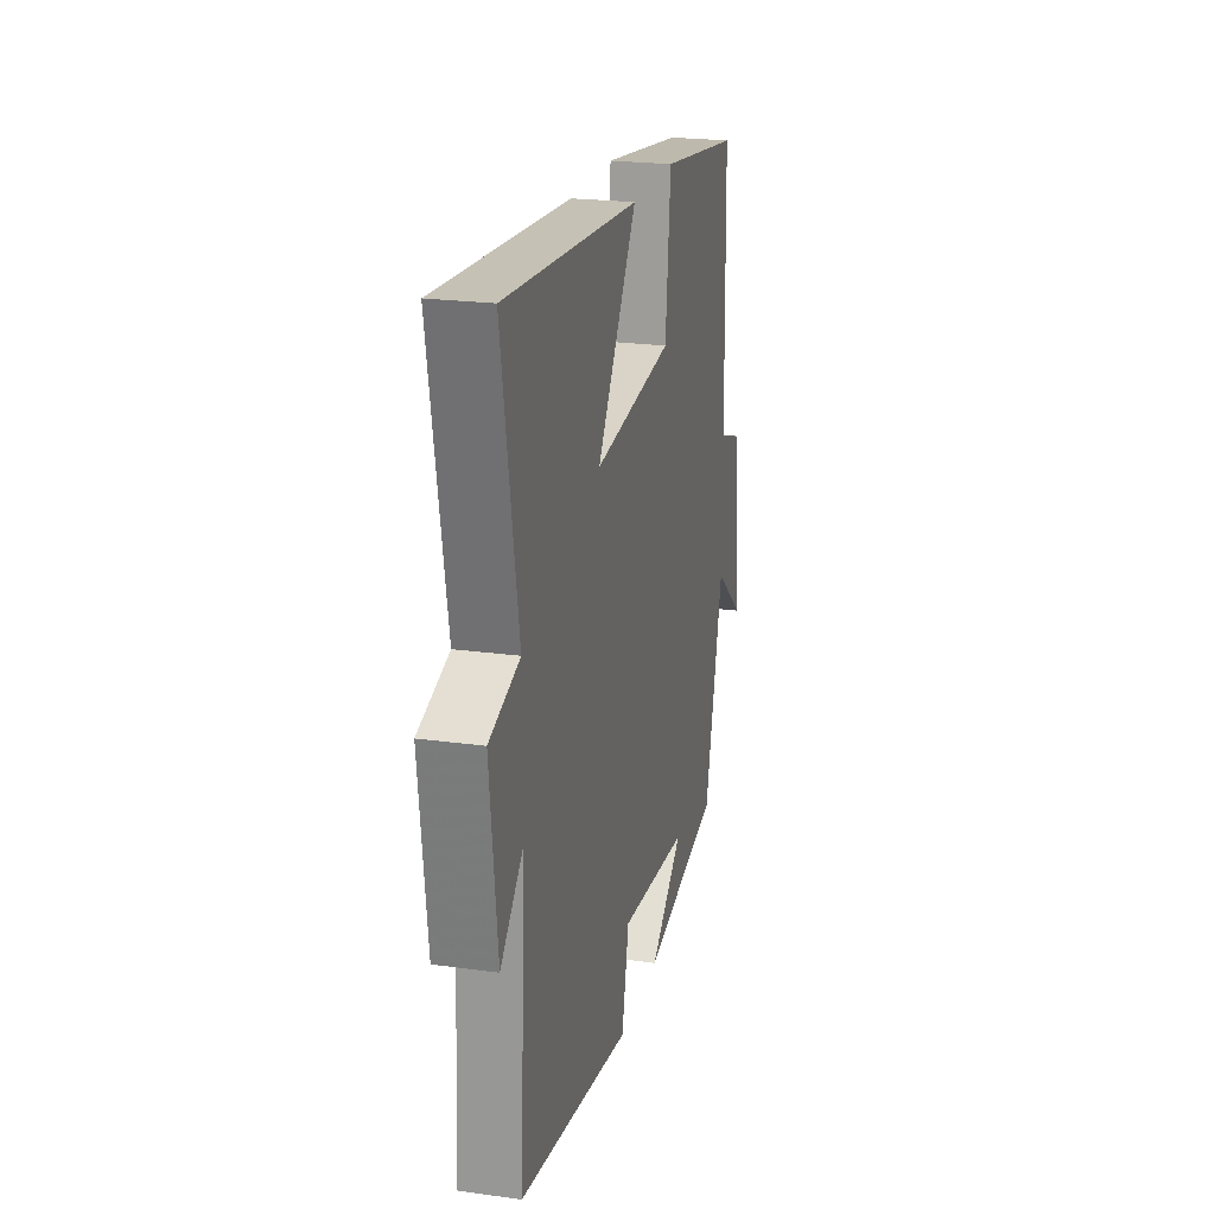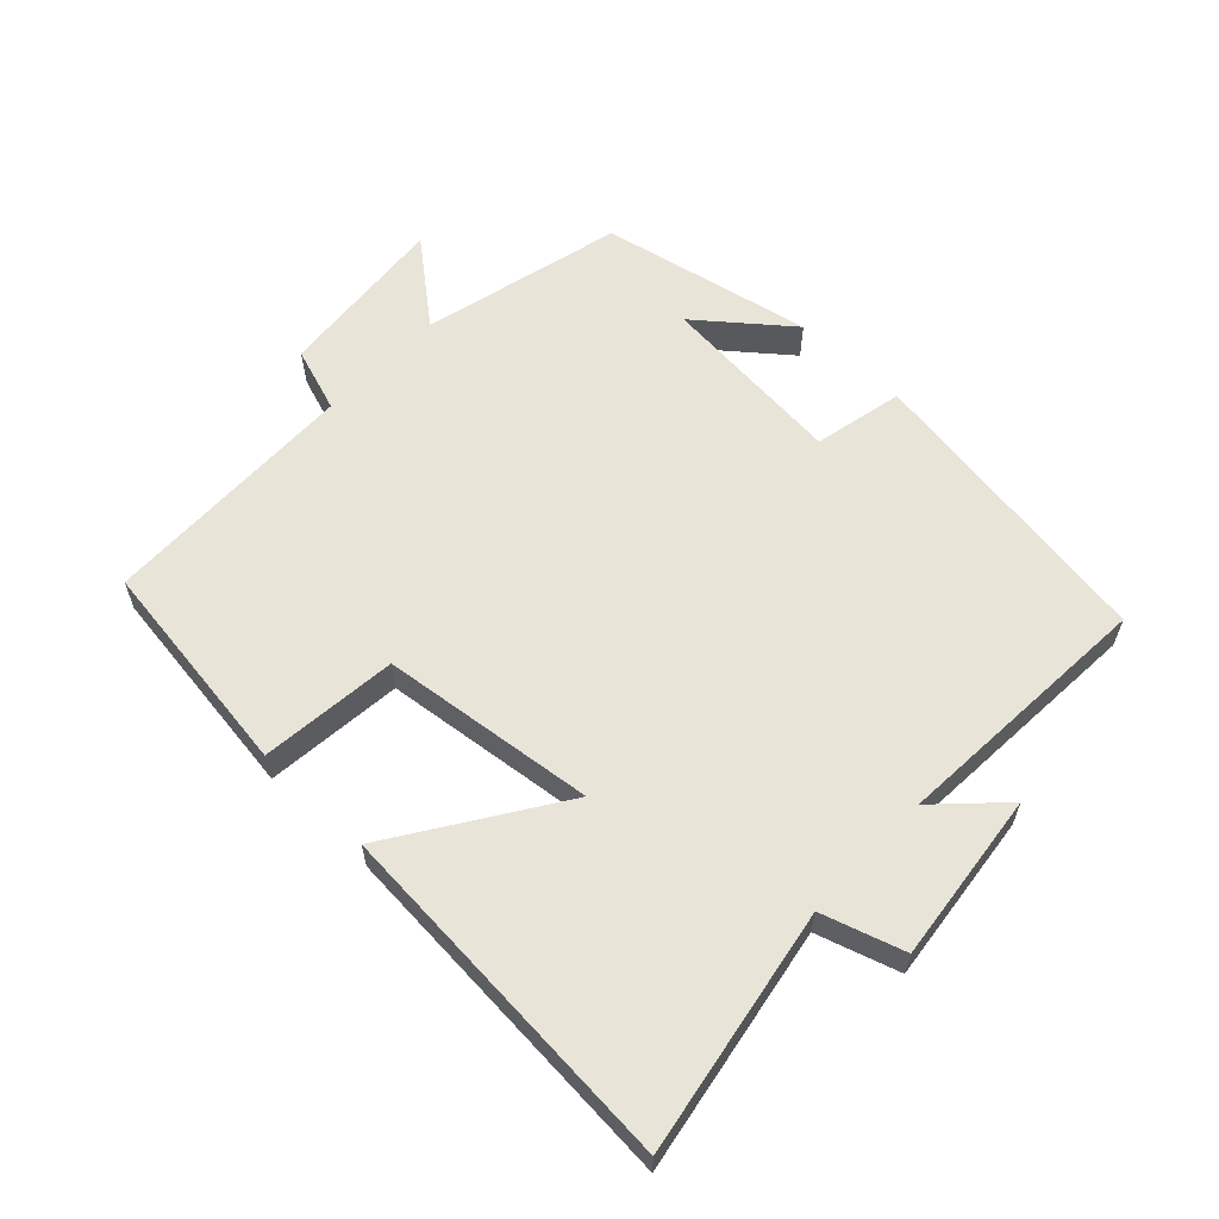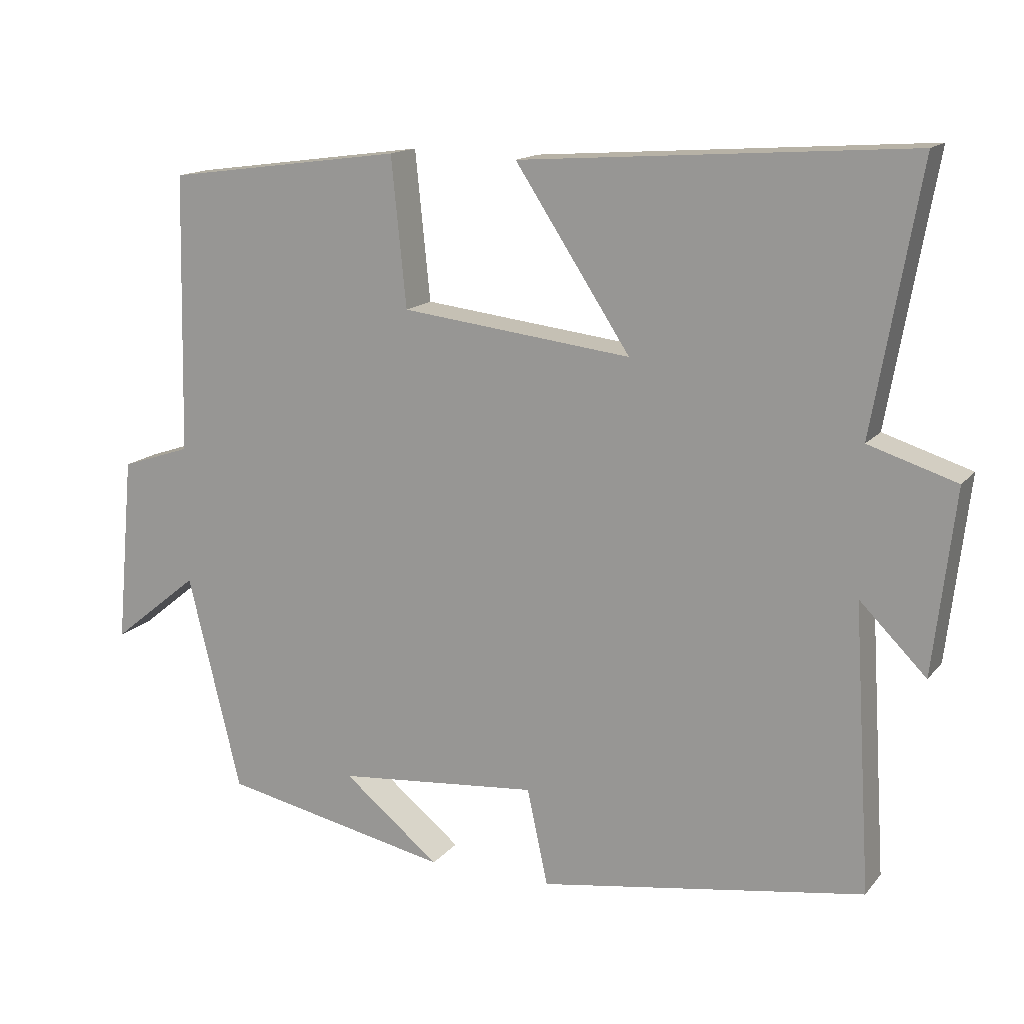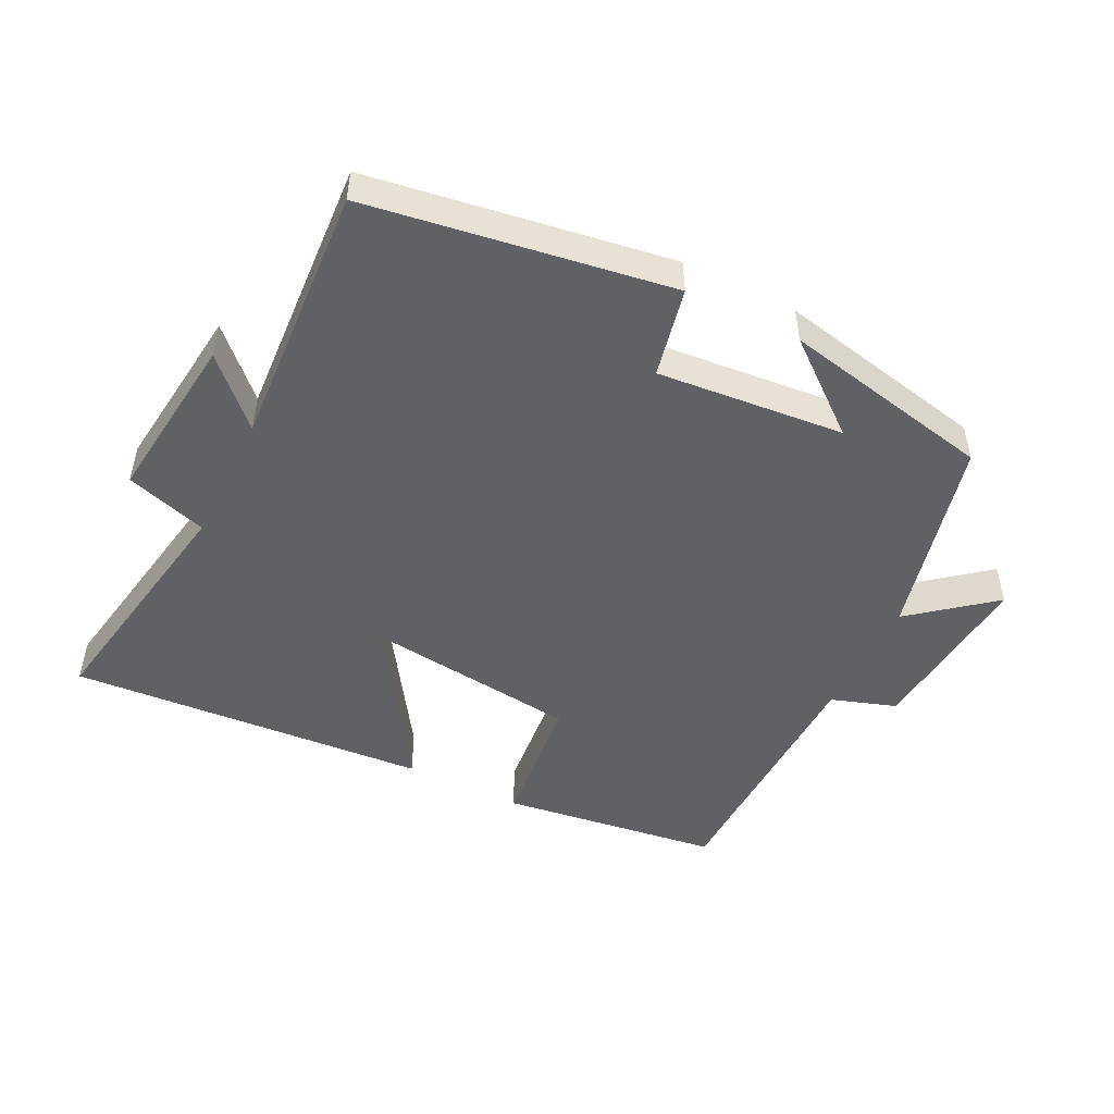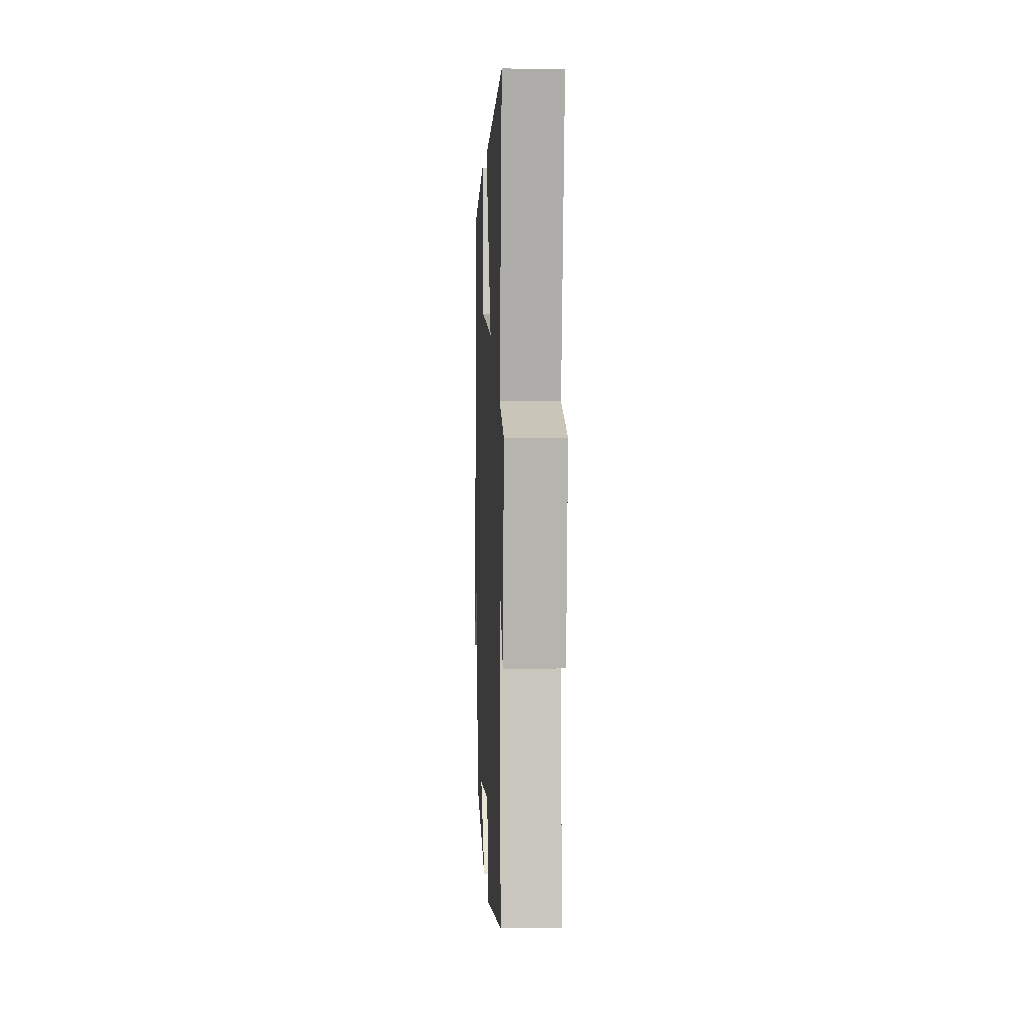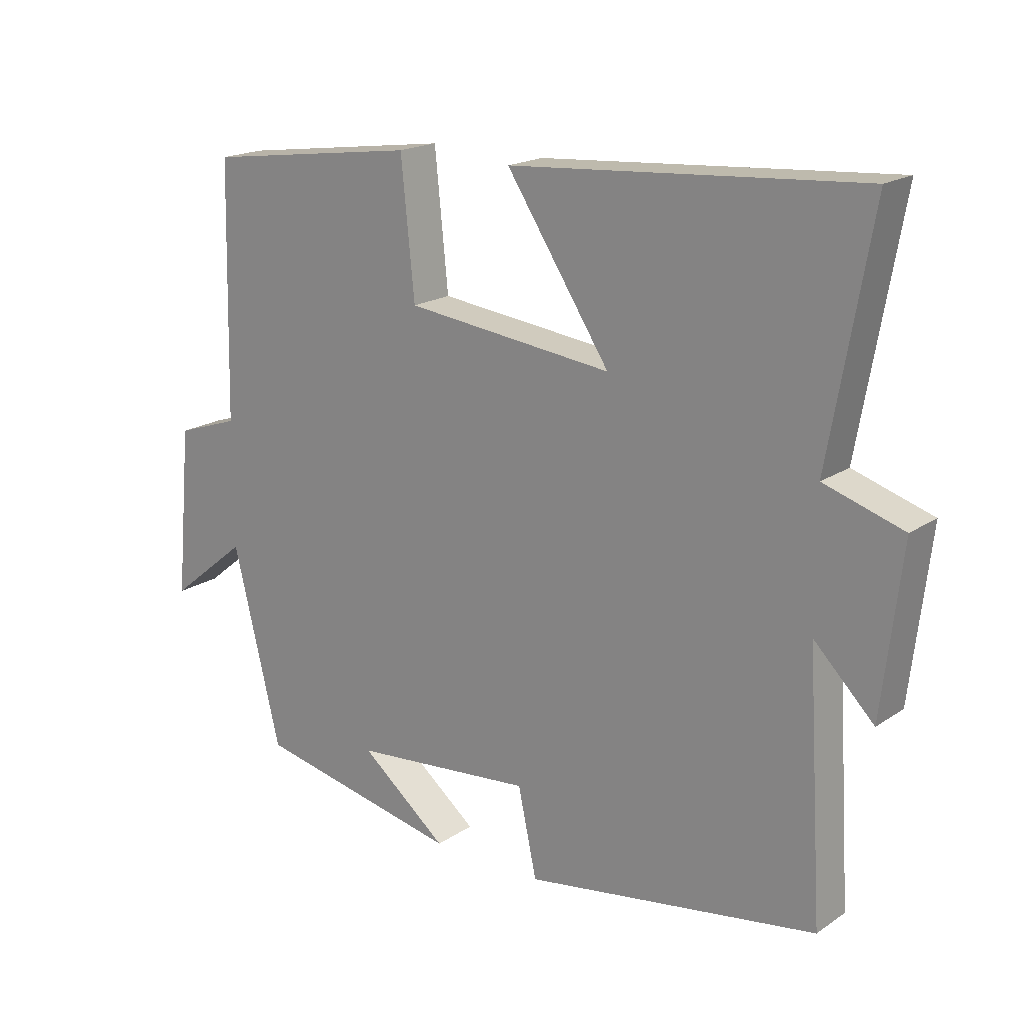
<metadata>
{"format":"obj","ext":"obj","renderer":"f3d","projection":"perspective","resolution":1024,"background":"white","views":[{"elev":22.3,"azim":103.5,"up":"+Z"},{"elev":60.3,"azim":43.5,"up":"+Y"},{"elev":14.9,"azim":25.0,"up":"+Z"},{"elev":-49.1,"azim":153.5,"up":"+Y"},{"elev":3.0,"azim":87.6,"up":"+Z"},{"elev":18.6,"azim":38.5,"up":"+Z"}]}
</metadata>
<code>
v 0.525 0.07 -0.429
v 0.07 0.07 -0.5
v 0.041 0.07 -0.365
v -0.241 0.07 -0.391
v -0.106 0.07 -0.5
v -0.426 0.07 -0.434
v -0.5 0.07 -0.131
v -0.622 0.07 -0.23
v -0.598 0.07 0.032
v -0.5 0.07 0.065
v -0.491 0.07 0.455
v -0.16 0.07 0.5
v -0.139 0.07 0.293
v 0.183 0.07 0.255
v 0.022 0.07 0.5
v 0.565 0.07 0.539
v 0.5 0.07 0.172
v 0.623 0.07 0.133
v 0.593 0.07 -0.123
v 0.5 0.07 -0.03
v 0.525 0 -0.429
v 0.07 0 -0.5
v 0.041 0 -0.365
v -0.241 0 -0.391
v -0.106 0 -0.5
v -0.426 0 -0.434
v -0.5 0 -0.131
v -0.622 0 -0.23
v -0.598 0 0.032
v -0.5 0 0.065
v -0.491 0 0.455
v -0.16 0 0.5
v -0.139 0 0.293
v 0.183 0 0.255
v 0.022 0 0.5
v 0.565 0 0.539
v 0.5 0 0.172
v 0.623 0 0.133
v 0.593 0 -0.123
v 0.5 0 -0.03
f 17 18 19 20
f 14 15 16 17
f 13 14 17 20
f 10 11 12 13
f 10 13 20 1
f 7 8 9 10
f 4 5 6
f 4 6 7 10
f 1 2 3
f 10 1 3
f 3 4 10
f 40 39 38 37
f 37 36 35 34
f 40 37 34 33
f 33 32 31 30
f 21 40 33 30
f 30 29 28 27
f 26 25 24
f 30 27 26 24
f 23 22 21
f 23 21 30
f 30 24 23
f 1 21 22 2
f 2 22 23 3
f 3 23 24 4
f 4 24 25 5
f 5 25 26 6
f 6 26 27 7
f 7 27 28 8
f 8 28 29 9
f 9 29 30 10
f 10 30 31 11
f 11 31 32 12
f 12 32 33 13
f 13 33 34 14
f 14 34 35 15
f 15 35 36 16
f 16 36 37 17
f 17 37 38 18
f 18 38 39 19
f 19 39 40 20
f 20 40 21 1

</code>
